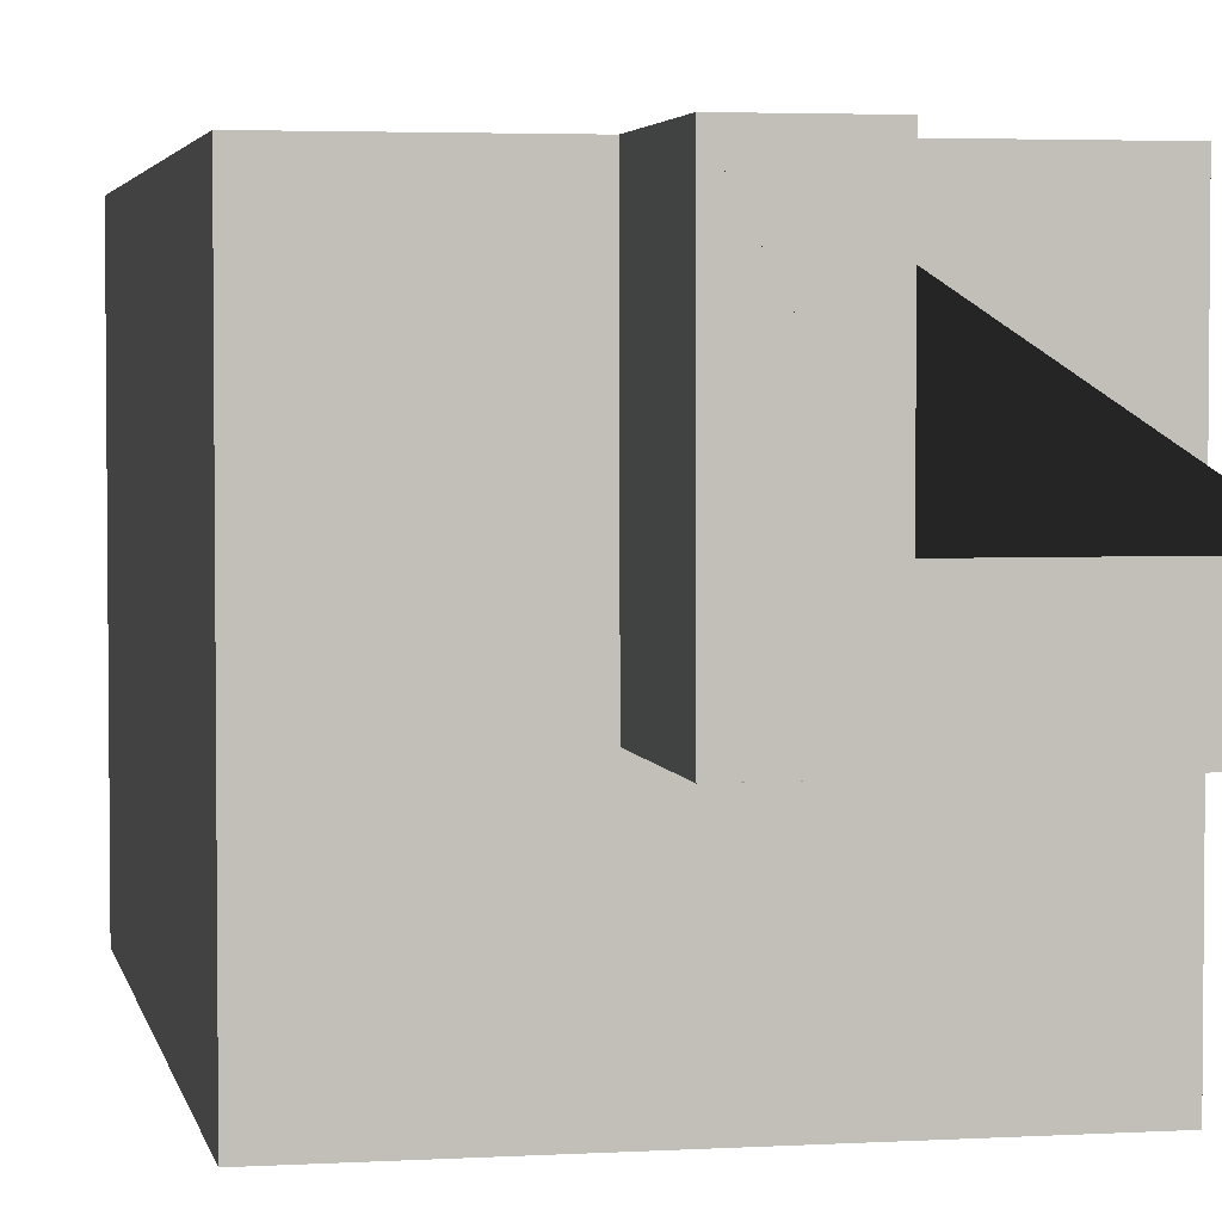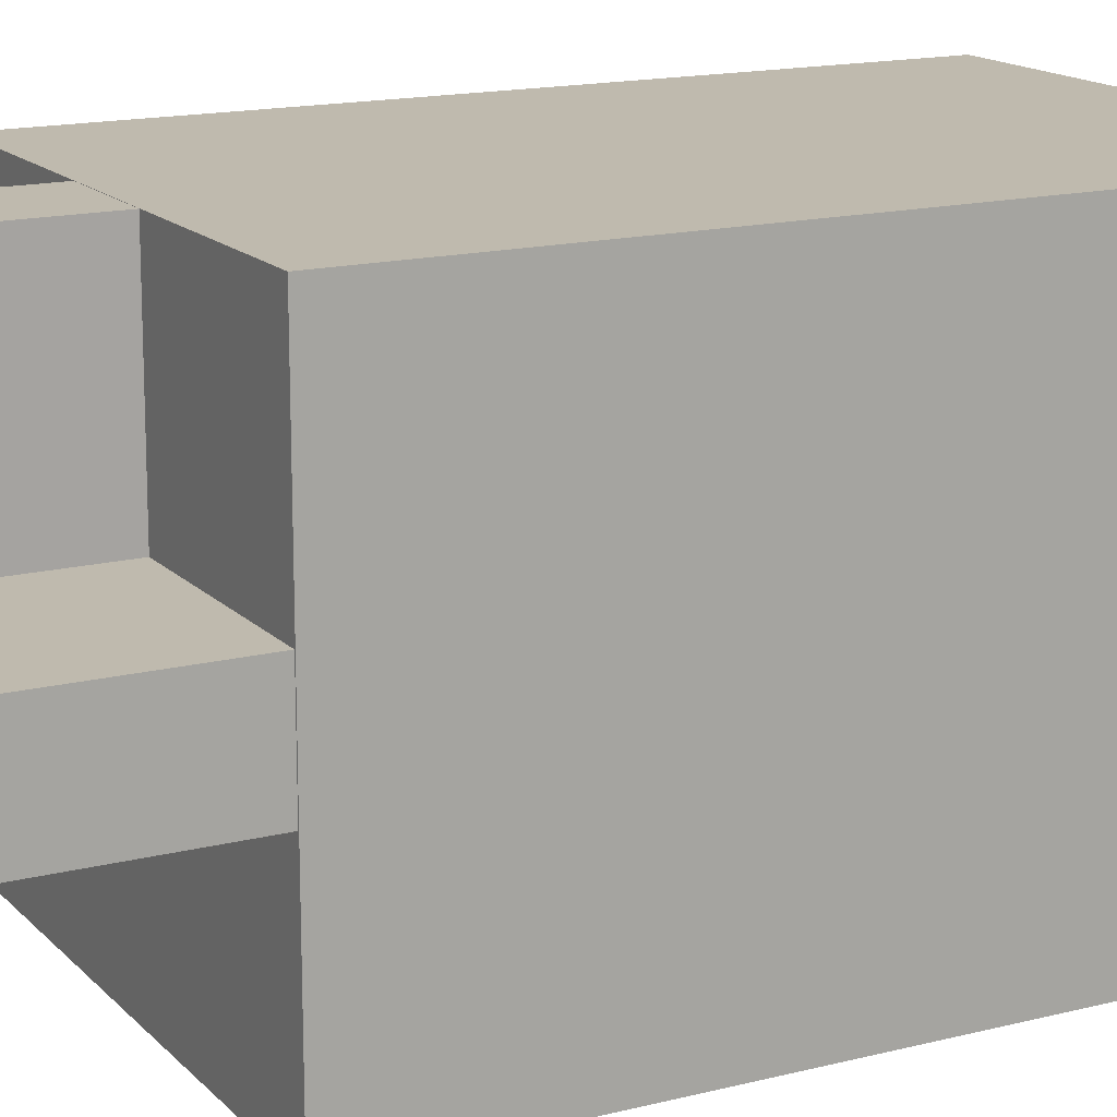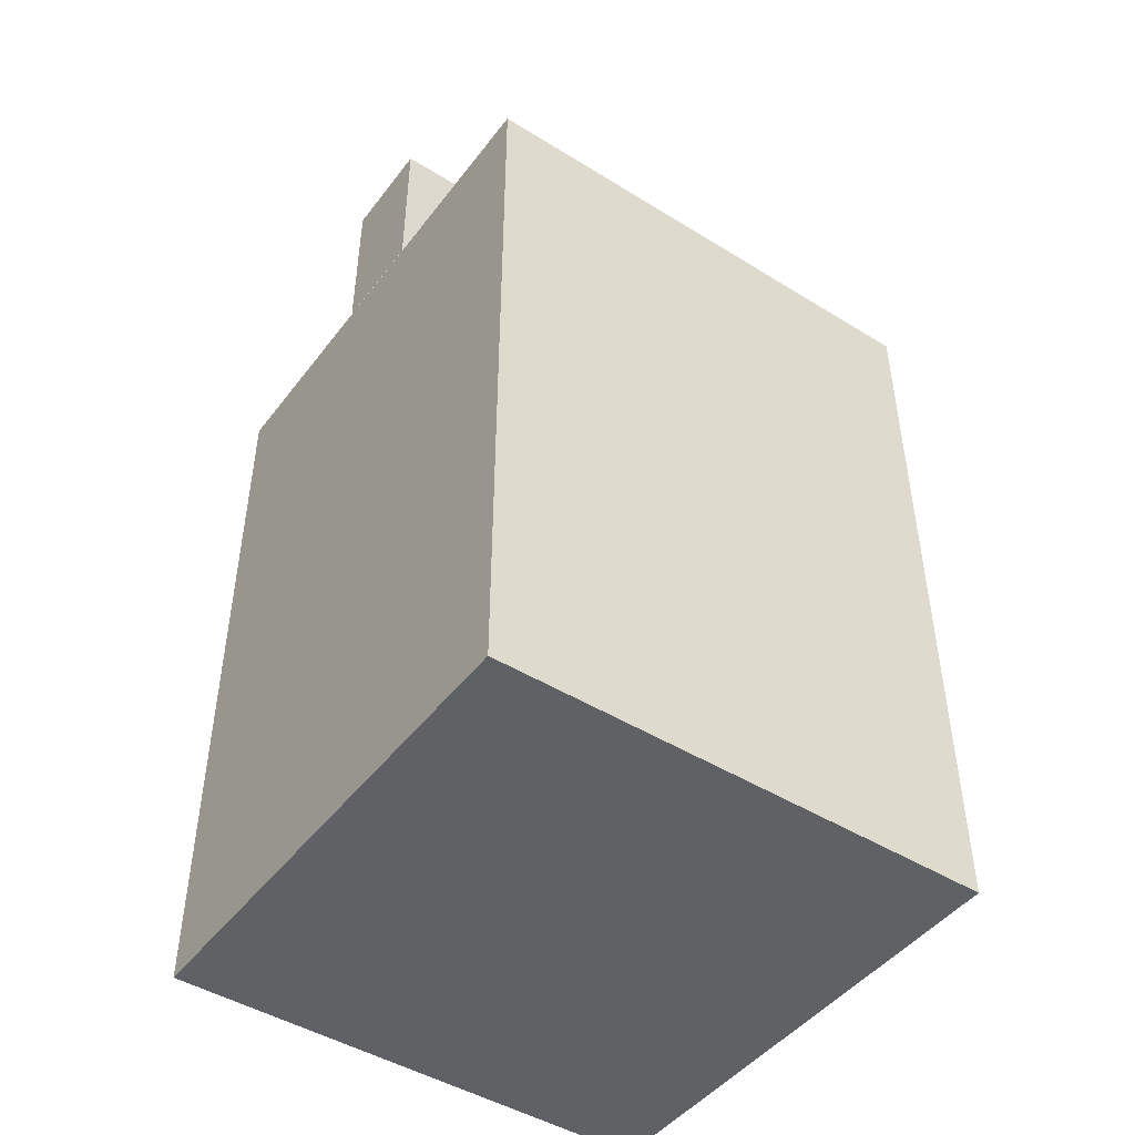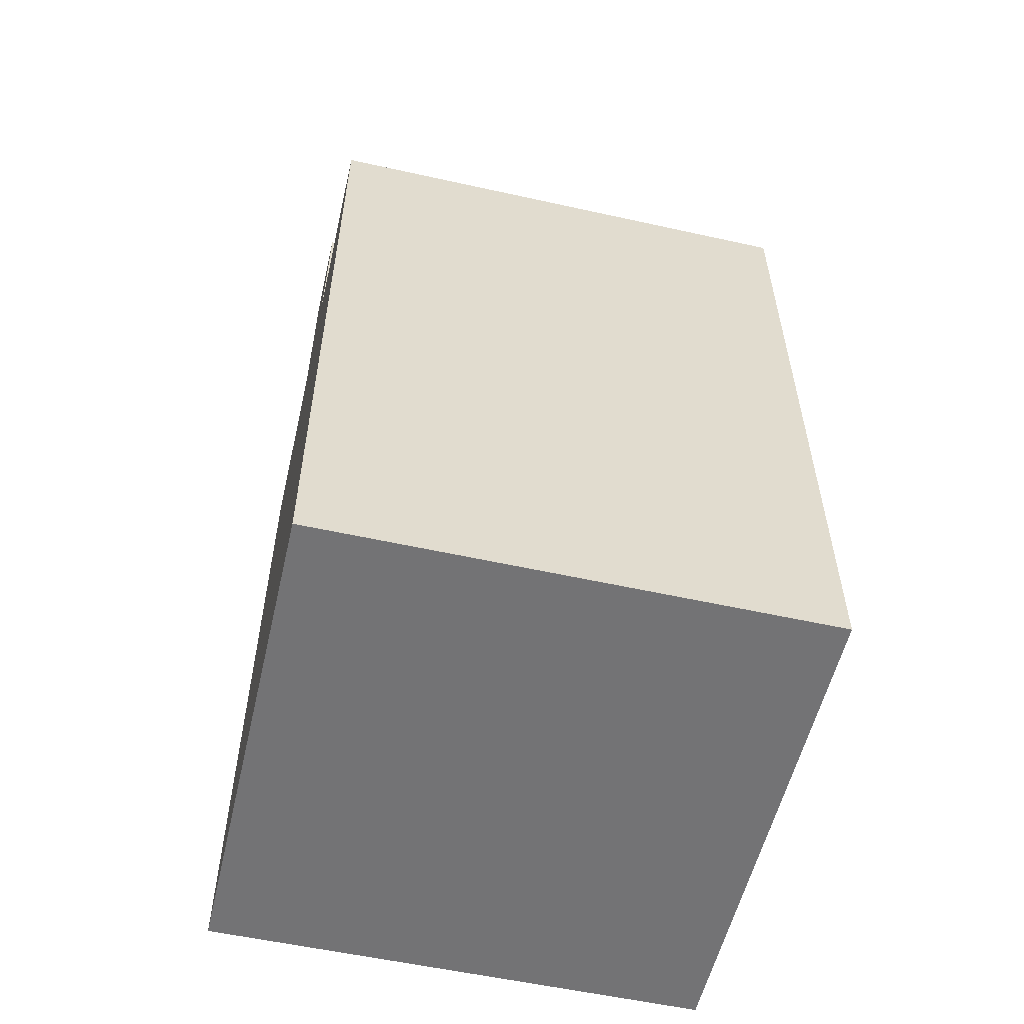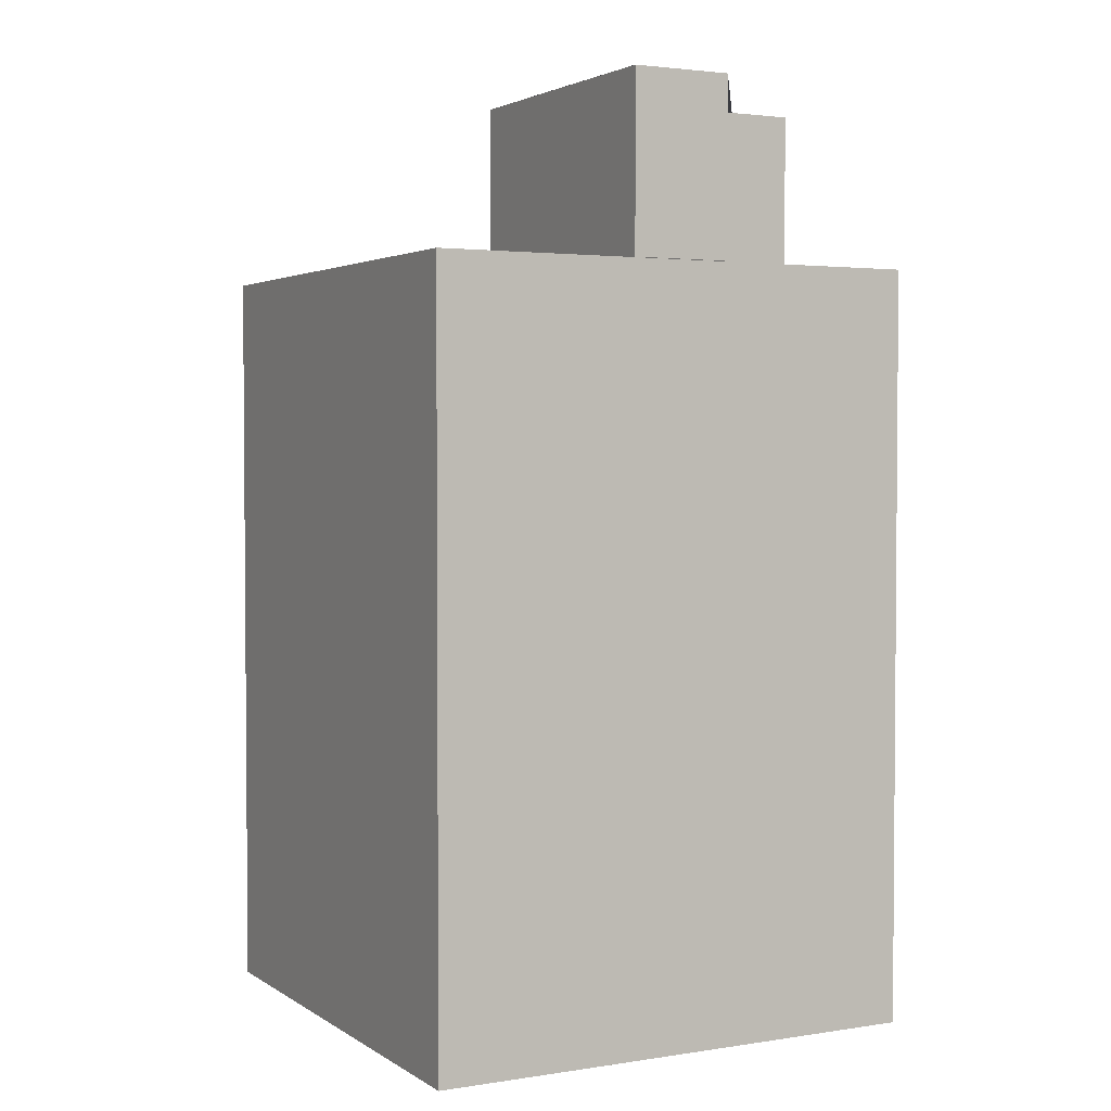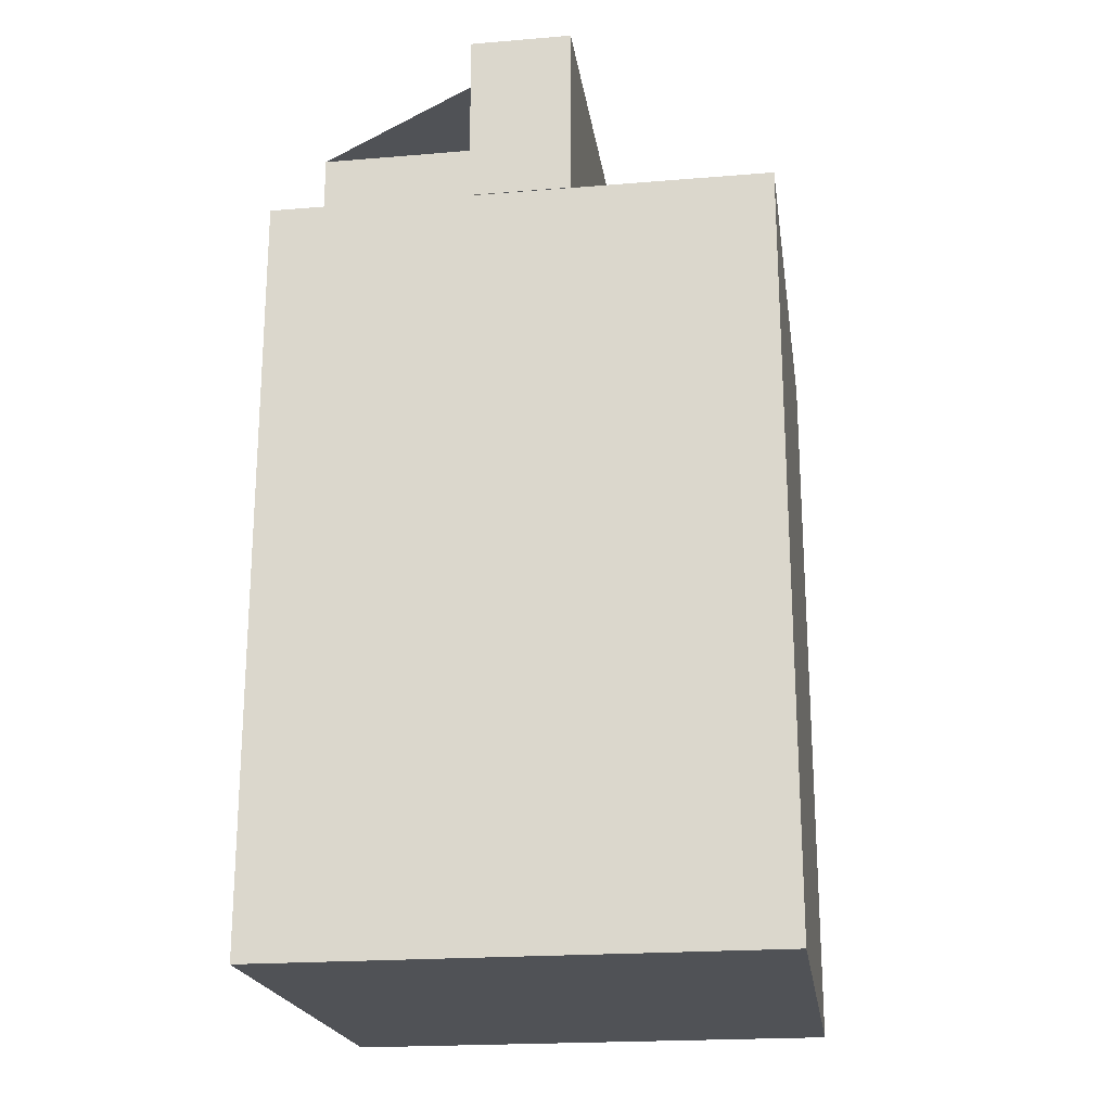
<metadata>
{"format":"obj","ext":"obj","renderer":"f3d","projection":"perspective","resolution":1024,"background":"white","views":[{"elev":3.5,"azim":168.9,"up":"+Z"},{"elev":15.7,"azim":-117.9,"up":"+Z"},{"elev":-46.4,"azim":54.8,"up":"+Y"},{"elev":-56.0,"azim":76.9,"up":"+Y"},{"elev":2.8,"azim":-117.8,"up":"+Y"},{"elev":-21.0,"azim":8.4,"up":"+Y"}]}
</metadata>
<code>
o Mesh
v -10.06 0.005024 9.963
v -10.06 0.005023 -10.04
v 9.938 0.005023 -10.04
v 9.938 0.005024 9.963
v -10.06 -29.98 9.963
v 9.938 -29.98 9.963
v 9.938 -29.98 -10.04
v -10.06 -29.98 -10.04
v 2.032 0.02502 9.963
v -10.06 0.02502 -1.995
v -10.06 0.02502 1.998
v -2.026 0.04502 2.001
v -2.029 0.02502 9.963
v 2.032 7.025 9.963
v -2.028 7.045 -1.993
v -10.06 7.025 -1.995
v -10.06 7.025 1.998
v -2.026 7.045 2.001
v -2.029 7.025 9.963
v 2.028 0.04502 -1.993
v 2.028 7.045 -1.993
v -2.028 7.045 -2
v 2.009 0.02502 -2
v 2.009 7.025 -2
g Default
f 1 4 3 2
f 6 4 1 5
f 7 3 4 6
f 8 2 3 7
f 5 1 2 8
f 5 8 7 6
f 10 11 17 16
f 12 18 17 11
f 12 13 19 18
f 13 9 14 19
f 9 23 24 14
f 14 24 22 15 16 17 18 19
f 10 16 21 24 23 20

</code>
